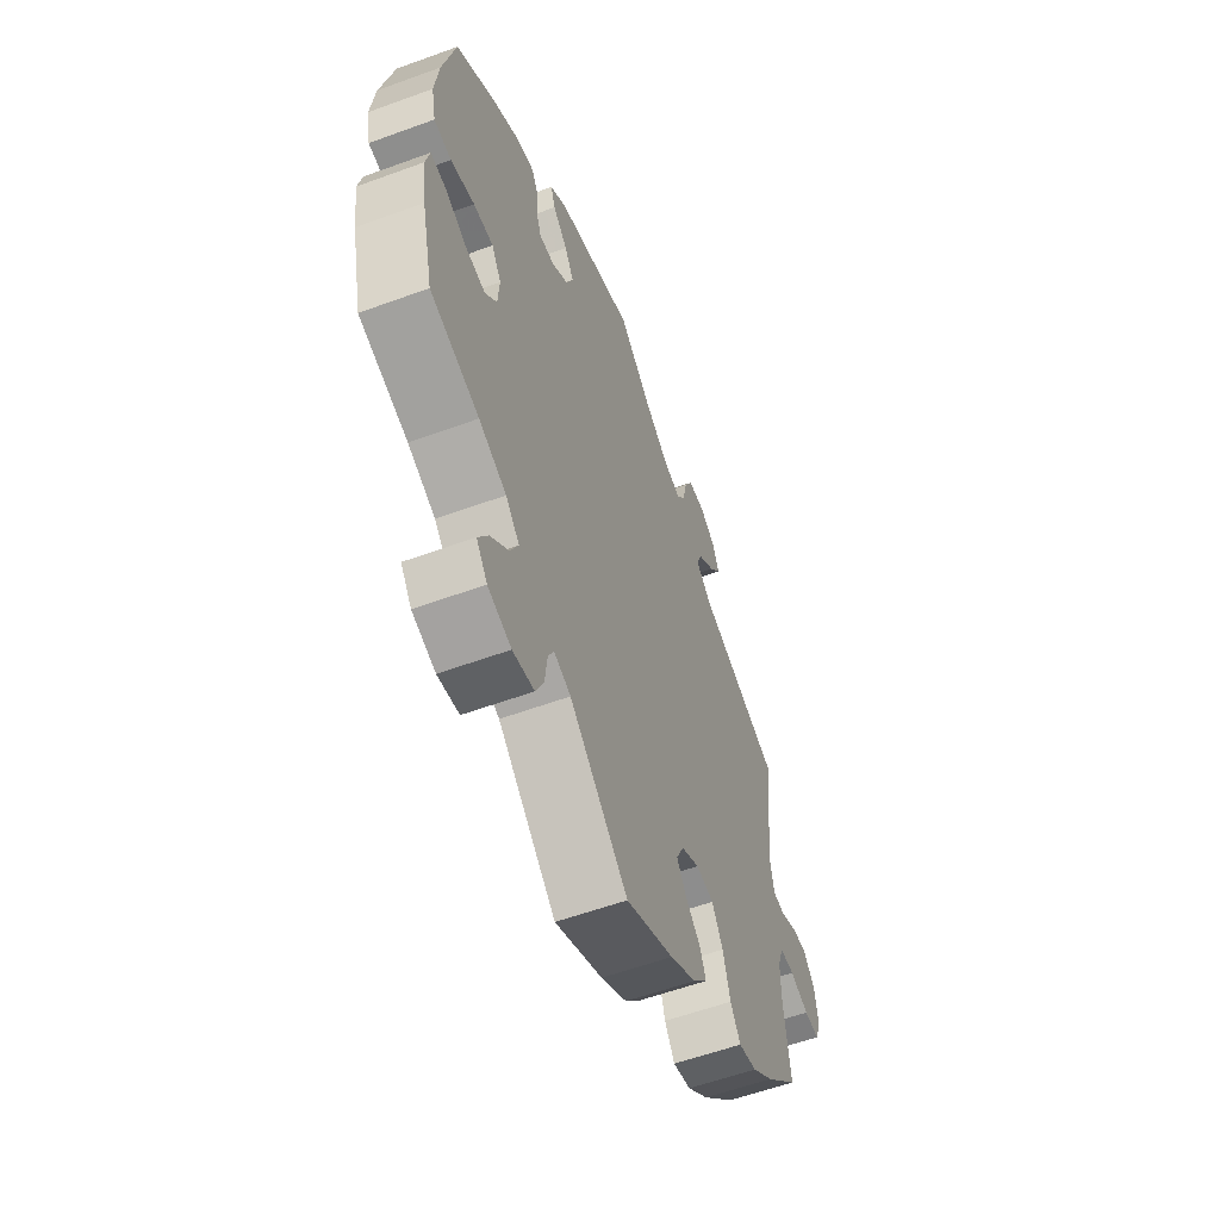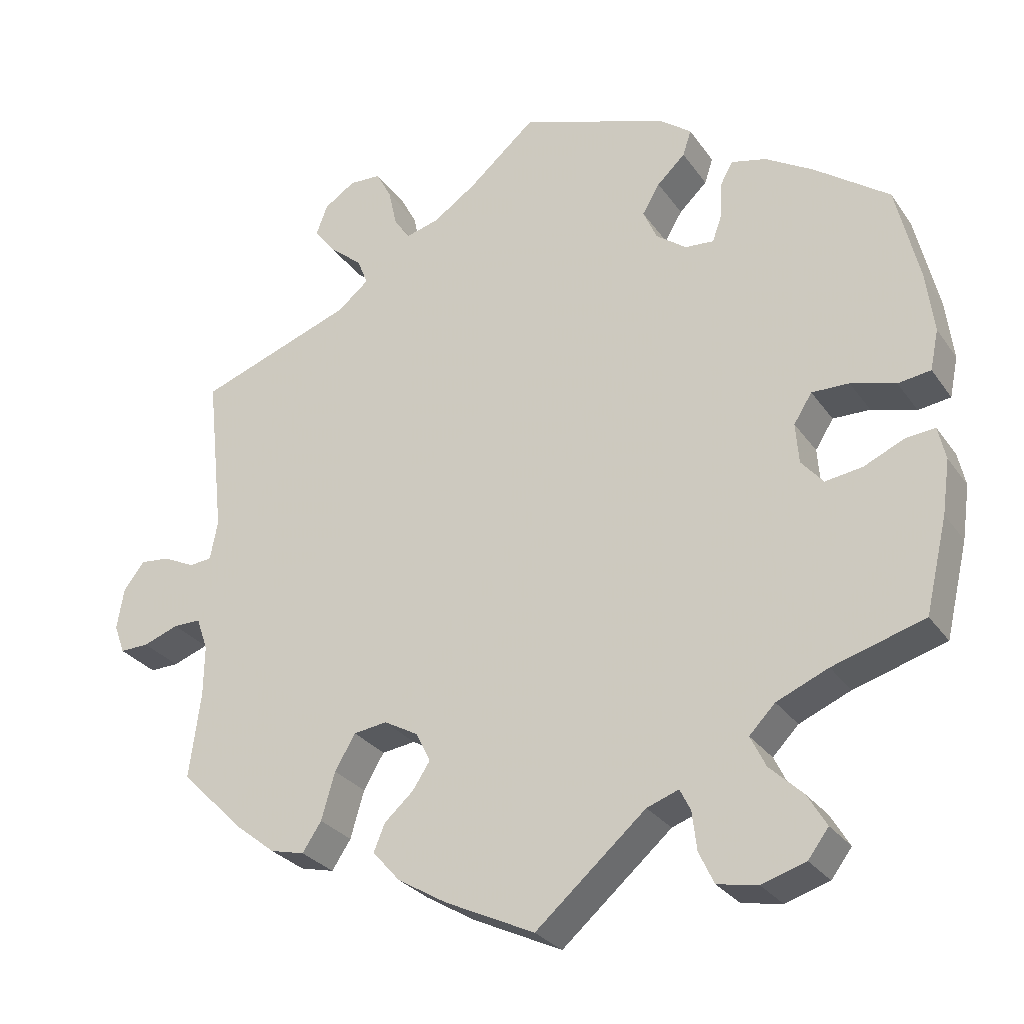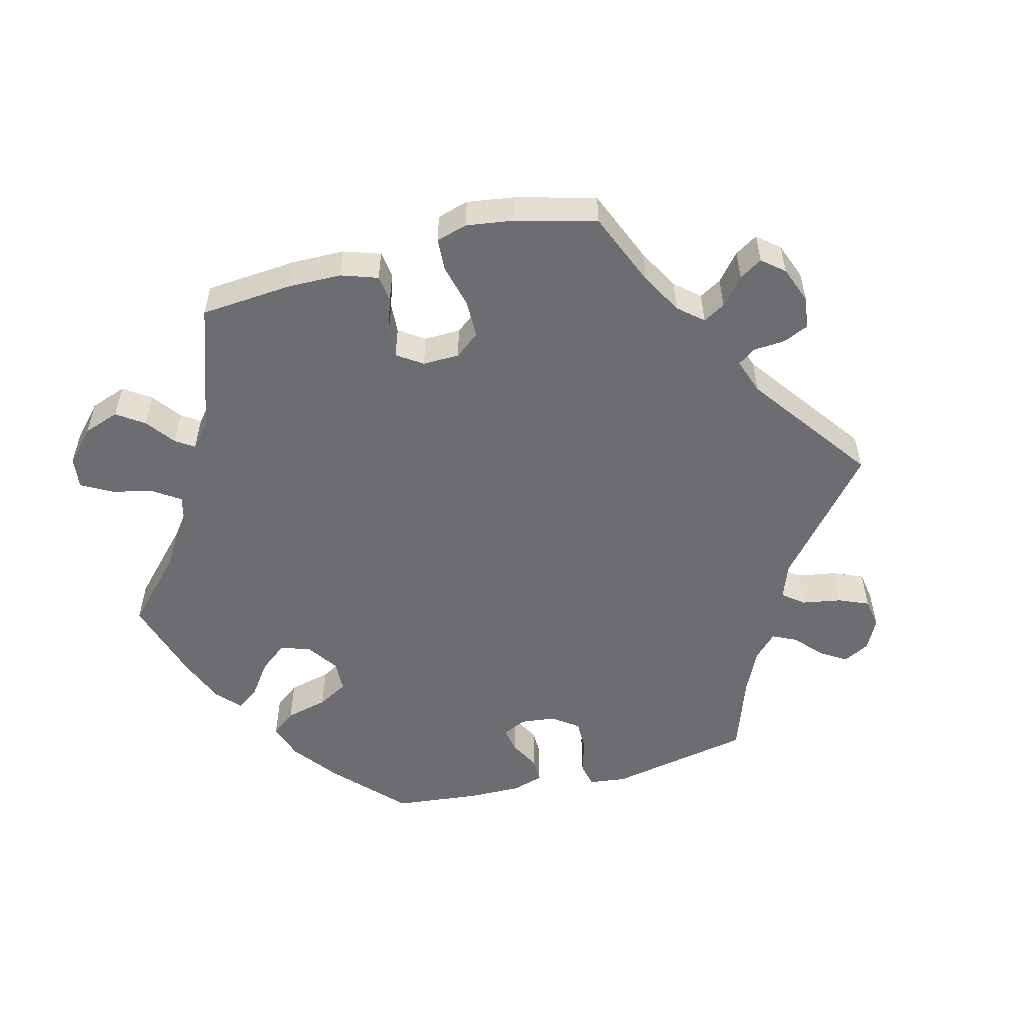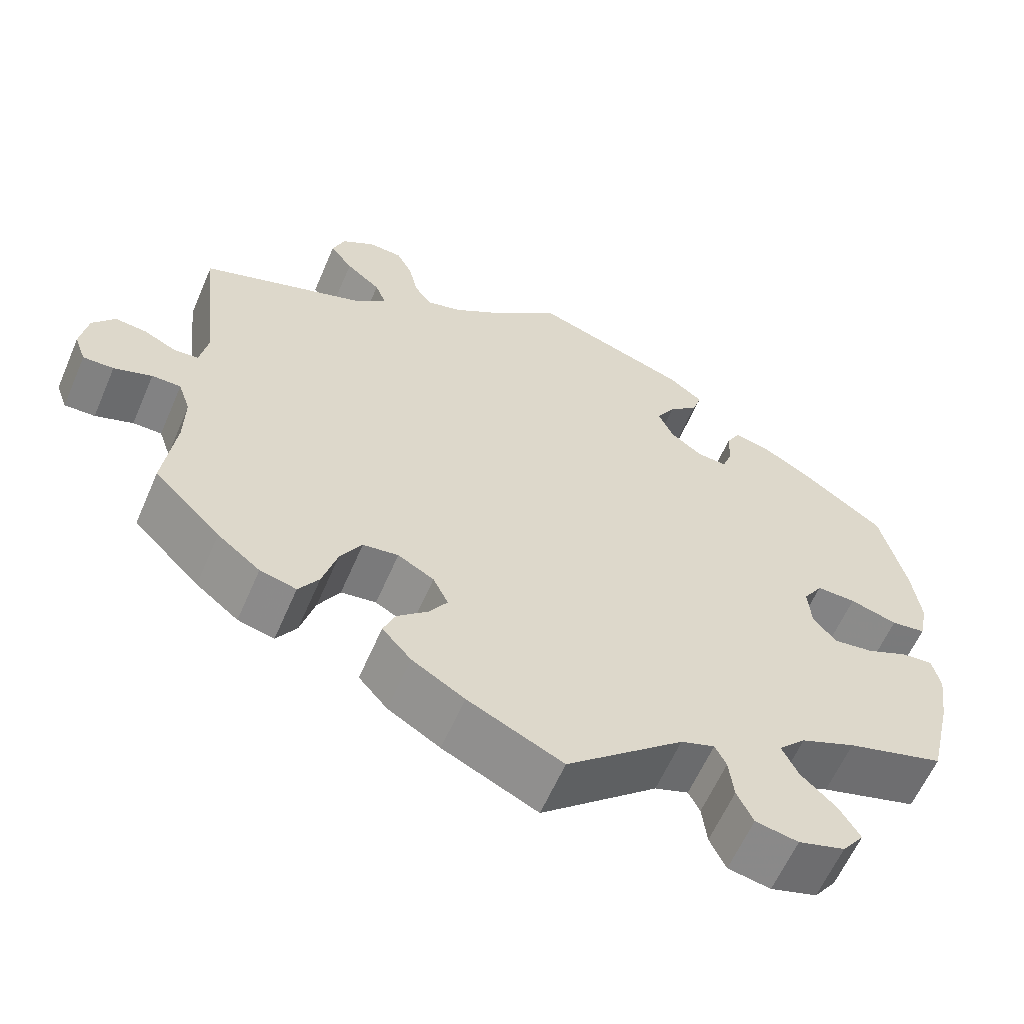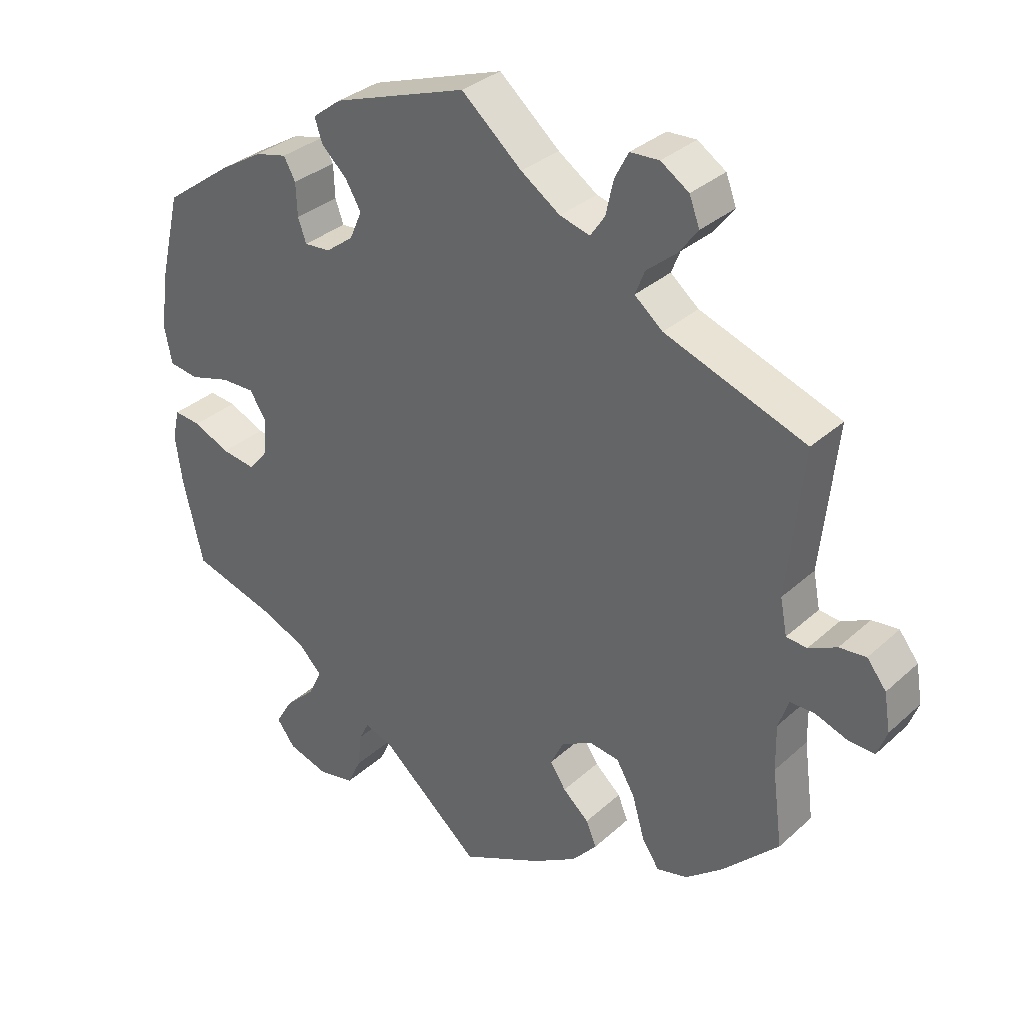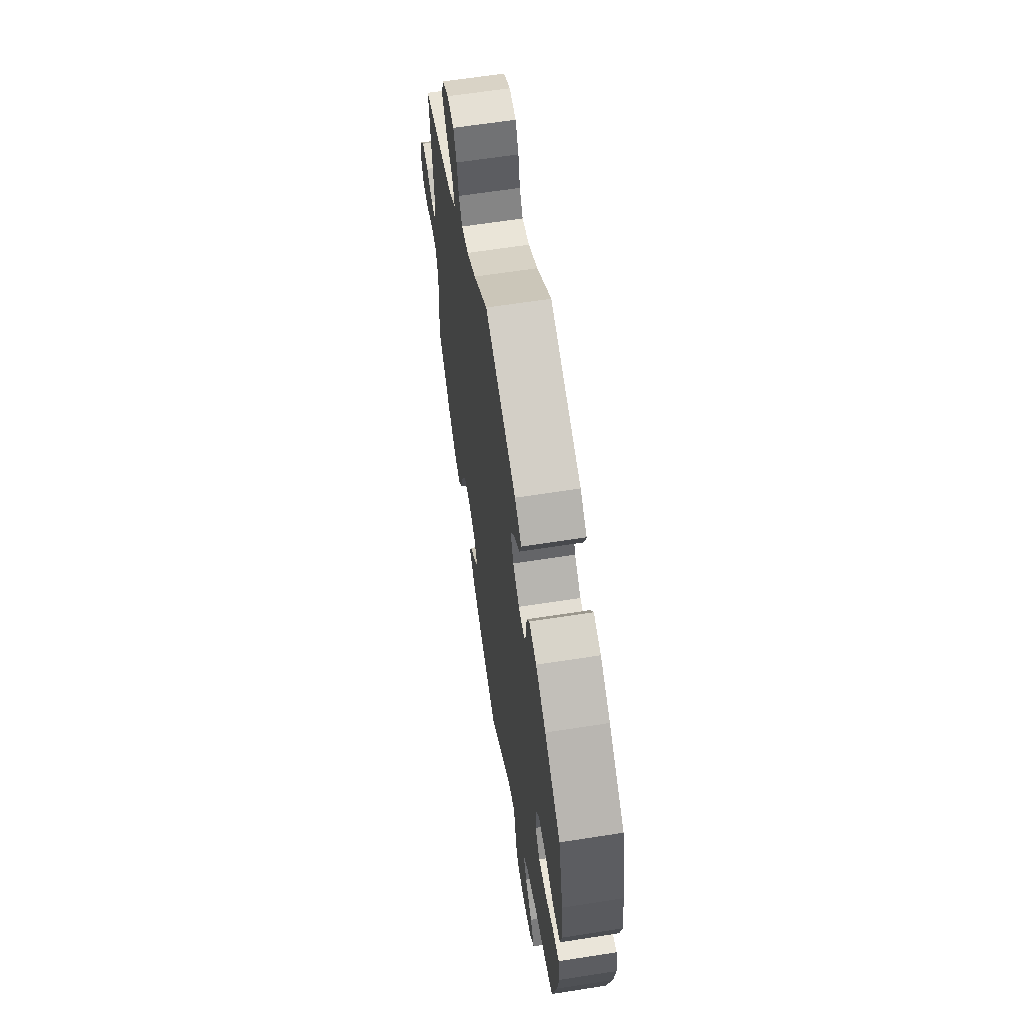
<metadata>
{"format":"obj","ext":"obj","renderer":"f3d","projection":"perspective","resolution":1024,"background":"white","views":[{"elev":-57.7,"azim":110.8,"up":"+Z"},{"elev":-28.4,"azim":27.9,"up":"+Z"},{"elev":-54.0,"azim":-135.4,"up":"+Y"},{"elev":-60.8,"azim":-23.3,"up":"+Z"},{"elev":32.9,"azim":-140.9,"up":"+Z"},{"elev":63.0,"azim":81.0,"up":"+Z"}]}
</metadata>
<code>
v 0.379 0.07 -0.325
v 0.311 0.07 -0.354
v 0.277 0.07 -0.389
v 0.297 0.07 -0.43
v 0.341 0.07 -0.472
v 0.366 0.07 -0.514
v 0.339 0.07 -0.55
v 0.281 0.07 -0.568
v 0.228 0.07 -0.558
v 0.208 0.07 -0.516
v 0.202 0.07 -0.465
v 0.188 0.07 -0.437
v 0.146 0.07 -0.452
v 0.001 0.07 -0.578
v -0.117 0.07 -0.522
v -0.182 0.07 -0.483
v -0.218 0.07 -0.442
v -0.203 0.07 -0.406
v -0.165 0.07 -0.372
v -0.142 0.07 -0.337
v -0.161 0.07 -0.298
v -0.206 0.07 -0.273
v -0.25 0.07 -0.279
v -0.277 0.07 -0.325
v -0.295 0.07 -0.387
v -0.32 0.07 -0.425
v -0.365 0.07 -0.414
v -0.418 0.07 -0.372
v -0.501 0.07 -0.289
v -0.486 0.07 -0.176
v -0.485 0.07 -0.109
v -0.5 0.07 -0.066
v -0.536 0.07 -0.066
v -0.583 0.07 -0.083
v -0.621 0.07 -0.084
v -0.635 0.07 -0.046
v -0.626 0.07 0.009
v -0.598 0.07 0.045
v -0.559 0.07 0.041
v -0.518 0.07 0.021
v -0.488 0.07 0.024
v -0.478 0.07 0.076
v -0.501 0.07 0.289
v -0.296 0.07 0.363
v -0.255 0.07 0.397
v -0.269 0.07 0.432
v -0.312 0.07 0.468
v -0.34 0.07 0.505
v -0.325 0.07 0.545
v -0.284 0.07 0.572
v -0.242 0.07 0.57
v -0.222 0.07 0.532
v -0.211 0.07 0.482
v -0.19 0.07 0.451
v -0.146 0.07 0.463
v -0.089 0.07 0.502
v -0.001 0.07 0.578
v 0.194 0.07 0.511
v 0.236 0.07 0.479
v 0.225 0.07 0.445
v 0.188 0.07 0.41
v 0.165 0.07 0.371
v 0.183 0.07 0.33
v 0.223 0.07 0.3
v 0.261 0.07 0.297
v 0.273 0.07 0.331
v 0.275 0.07 0.379
v 0.292 0.07 0.41
v 0.338 0.07 0.399
v 0.401 0.07 0.361
v 0.5 0.07 0.289
v 0.531 0.07 0.159
v 0.541 0.07 0.08
v 0.53 0.07 0.027
v 0.487 0.07 0.021
v 0.428 0.07 0.038
v 0.379 0.07 0.039
v 0.355 0.07 0.001
v 0.359 0.07 -0.052
v 0.388 0.07 -0.086
v 0.437 0.07 -0.079
v 0.49 0.07 -0.055
v 0.529 0.07 -0.051
v 0.539 0.07 -0.095
v 0.529 0.07 -0.166
v 0.5 0.07 -0.289
v 0.379 0 -0.325
v 0.311 0 -0.354
v 0.277 0 -0.389
v 0.297 0 -0.43
v 0.341 0 -0.472
v 0.366 0 -0.514
v 0.339 0 -0.55
v 0.281 0 -0.568
v 0.228 0 -0.558
v 0.208 0 -0.516
v 0.202 0 -0.465
v 0.188 0 -0.437
v 0.146 0 -0.452
v 0.001 0 -0.578
v -0.117 0 -0.522
v -0.182 0 -0.483
v -0.218 0 -0.442
v -0.203 0 -0.406
v -0.165 0 -0.372
v -0.142 0 -0.337
v -0.161 0 -0.298
v -0.206 0 -0.273
v -0.25 0 -0.279
v -0.277 0 -0.325
v -0.295 0 -0.387
v -0.32 0 -0.425
v -0.365 0 -0.414
v -0.418 0 -0.372
v -0.501 0 -0.289
v -0.486 0 -0.176
v -0.485 0 -0.109
v -0.5 0 -0.066
v -0.536 0 -0.066
v -0.583 0 -0.083
v -0.621 0 -0.084
v -0.635 0 -0.046
v -0.626 0 0.009
v -0.598 0 0.045
v -0.559 0 0.041
v -0.518 0 0.021
v -0.488 0 0.024
v -0.478 0 0.076
v -0.501 0 0.289
v -0.296 0 0.363
v -0.255 0 0.397
v -0.269 0 0.432
v -0.312 0 0.468
v -0.34 0 0.505
v -0.325 0 0.545
v -0.284 0 0.572
v -0.242 0 0.57
v -0.222 0 0.532
v -0.211 0 0.482
v -0.19 0 0.451
v -0.146 0 0.463
v -0.089 0 0.502
v -0.001 0 0.578
v 0.194 0 0.511
v 0.236 0 0.479
v 0.225 0 0.445
v 0.188 0 0.41
v 0.165 0 0.371
v 0.183 0 0.33
v 0.223 0 0.3
v 0.261 0 0.297
v 0.273 0 0.331
v 0.275 0 0.379
v 0.292 0 0.41
v 0.338 0 0.399
v 0.401 0 0.361
v 0.5 0 0.289
v 0.531 0 0.159
v 0.541 0 0.08
v 0.53 0 0.027
v 0.487 0 0.021
v 0.428 0 0.038
v 0.379 0 0.039
v 0.355 0 0.001
v 0.359 0 -0.052
v 0.388 0 -0.086
v 0.437 0 -0.079
v 0.49 0 -0.055
v 0.529 0 -0.051
v 0.539 0 -0.095
v 0.529 0 -0.166
v 0.5 0 -0.289
f 85 86 1
f 84 85 1 2
f 81 82 83 84
f 80 81 84 2
f 79 80 2 3
f 78 79 3
f 73 74 75 76
f 73 76 77
f 72 73 77
f 71 72 77
f 70 71 77 78
f 66 67 68 69
f 65 66 69 70
f 58 59 60 61
f 56 57 58 61
f 55 56 61 62
f 54 55 62 63
f 50 51 52 53
f 50 53 54
f 49 50 54
f 46 47 48 49
f 46 49 54
f 45 46 54 63
f 42 43 44
f 41 42 44 45
f 37 38 39 40
f 37 40 41
f 36 37 41
f 33 34 35 36
f 32 33 36 41
f 31 32 41 45
f 27 28 29 30
f 24 25 26 27
f 23 24 27 30
f 22 23 30 31
f 16 17 18 19
f 16 19 20
f 13 14 15 16
f 12 13 16 20
f 8 9 10 11
f 8 11 12
f 7 8 12
f 4 5 6 7
f 3 4 7 12
f 65 70 78 3
f 31 45 63 64
f 21 22 31 64
f 20 21 64 65
f 3 12 20 65
f 87 172 171
f 88 87 171 170
f 170 169 168 167
f 88 170 167 166
f 89 88 166 165
f 89 165 164
f 162 161 160 159
f 163 162 159
f 163 159 158
f 163 158 157
f 164 163 157 156
f 155 154 153 152
f 156 155 152 151
f 147 146 145 144
f 147 144 143 142
f 148 147 142 141
f 149 148 141 140
f 139 138 137 136
f 140 139 136
f 140 136 135
f 135 134 133 132
f 140 135 132
f 149 140 132 131
f 130 129 128
f 131 130 128 127
f 126 125 124 123
f 127 126 123
f 127 123 122
f 122 121 120 119
f 127 122 119 118
f 131 127 118 117
f 116 115 114 113
f 113 112 111 110
f 116 113 110 109
f 117 116 109 108
f 105 104 103 102
f 106 105 102
f 102 101 100 99
f 106 102 99 98
f 97 96 95 94
f 98 97 94
f 98 94 93
f 93 92 91 90
f 98 93 90 89
f 89 164 156 151
f 150 149 131 117
f 150 117 108 107
f 151 150 107 106
f 151 106 98 89
f 1 87 88 2
f 2 88 89 3
f 3 89 90 4
f 4 90 91 5
f 5 91 92 6
f 6 92 93 7
f 7 93 94 8
f 8 94 95 9
f 9 95 96 10
f 10 96 97 11
f 11 97 98 12
f 12 98 99 13
f 13 99 100 14
f 14 100 101 15
f 15 101 102 16
f 16 102 103 17
f 17 103 104 18
f 18 104 105 19
f 19 105 106 20
f 20 106 107 21
f 21 107 108 22
f 22 108 109 23
f 23 109 110 24
f 24 110 111 25
f 25 111 112 26
f 26 112 113 27
f 27 113 114 28
f 28 114 115 29
f 29 115 116 30
f 30 116 117 31
f 31 117 118 32
f 32 118 119 33
f 33 119 120 34
f 34 120 121 35
f 35 121 122 36
f 36 122 123 37
f 37 123 124 38
f 38 124 125 39
f 39 125 126 40
f 40 126 127 41
f 41 127 128 42
f 42 128 129 43
f 43 129 130 44
f 44 130 131 45
f 45 131 132 46
f 46 132 133 47
f 47 133 134 48
f 48 134 135 49
f 49 135 136 50
f 50 136 137 51
f 51 137 138 52
f 52 138 139 53
f 53 139 140 54
f 54 140 141 55
f 55 141 142 56
f 56 142 143 57
f 57 143 144 58
f 58 144 145 59
f 59 145 146 60
f 60 146 147 61
f 61 147 148 62
f 62 148 149 63
f 63 149 150 64
f 64 150 151 65
f 65 151 152 66
f 66 152 153 67
f 67 153 154 68
f 68 154 155 69
f 69 155 156 70
f 70 156 157 71
f 71 157 158 72
f 72 158 159 73
f 73 159 160 74
f 74 160 161 75
f 75 161 162 76
f 76 162 163 77
f 77 163 164 78
f 78 164 165 79
f 79 165 166 80
f 80 166 167 81
f 81 167 168 82
f 82 168 169 83
f 83 169 170 84
f 84 170 171 85
f 85 171 172 86
f 86 172 87 1

</code>
